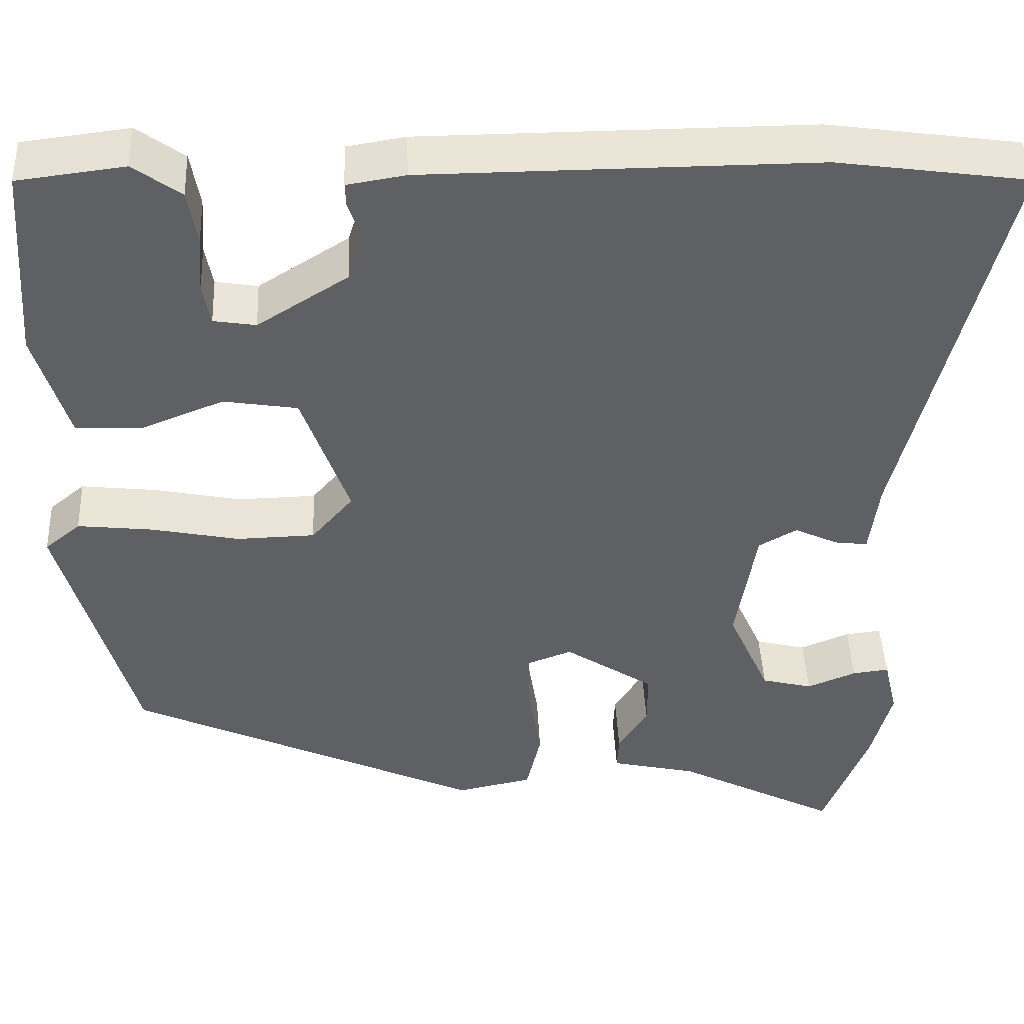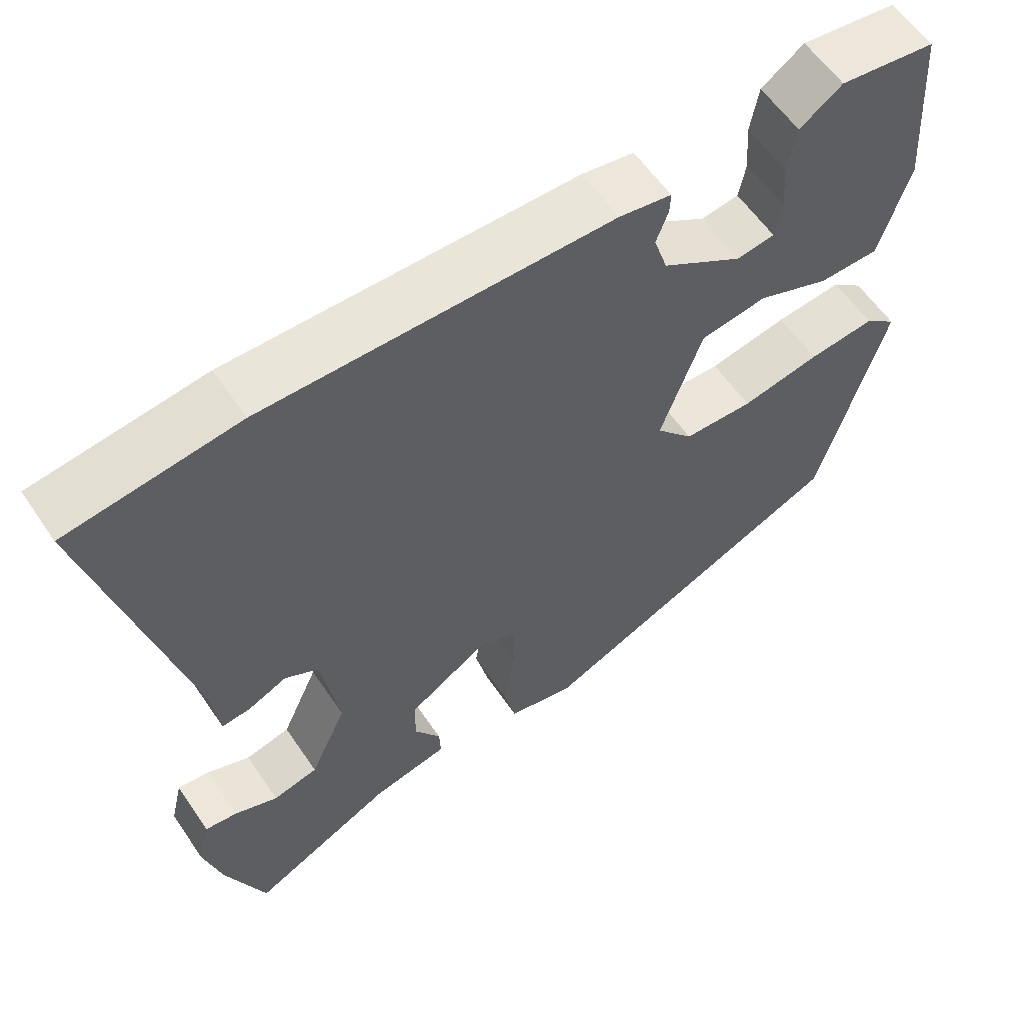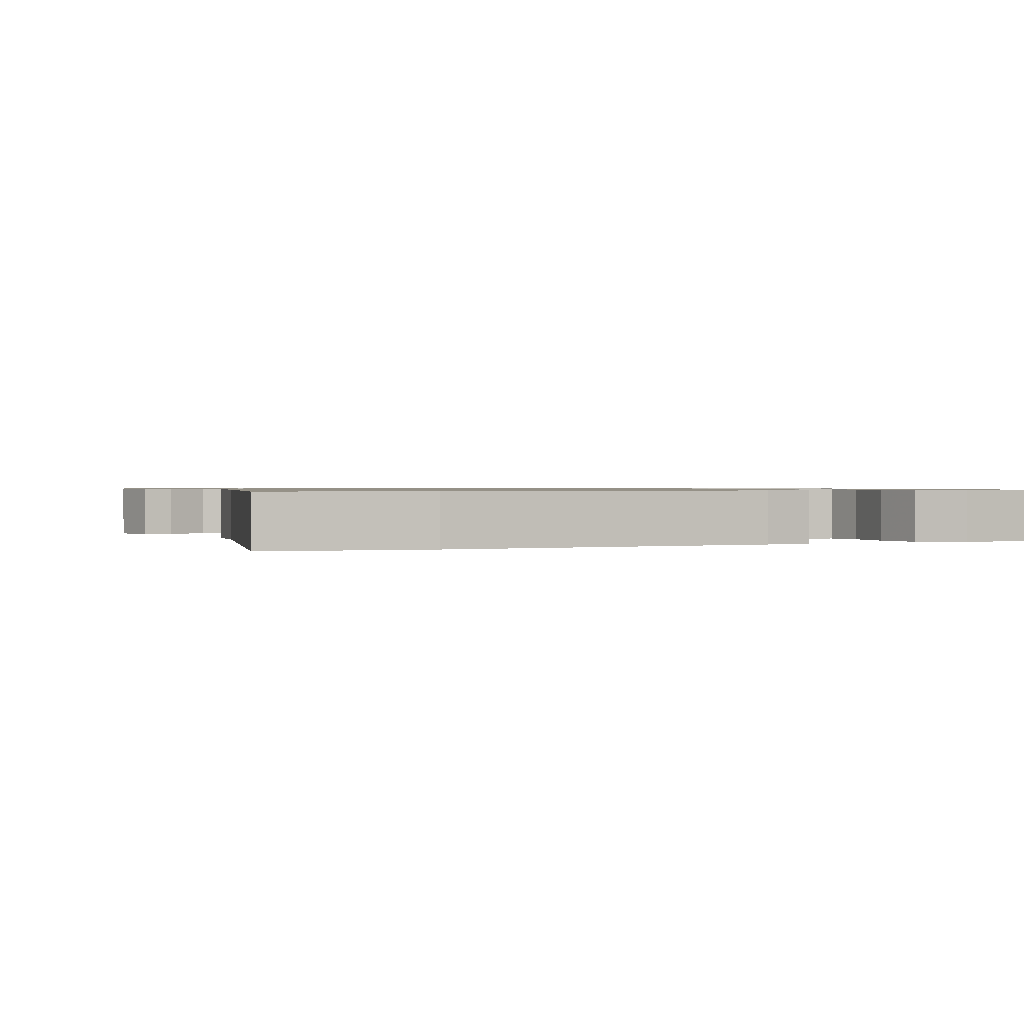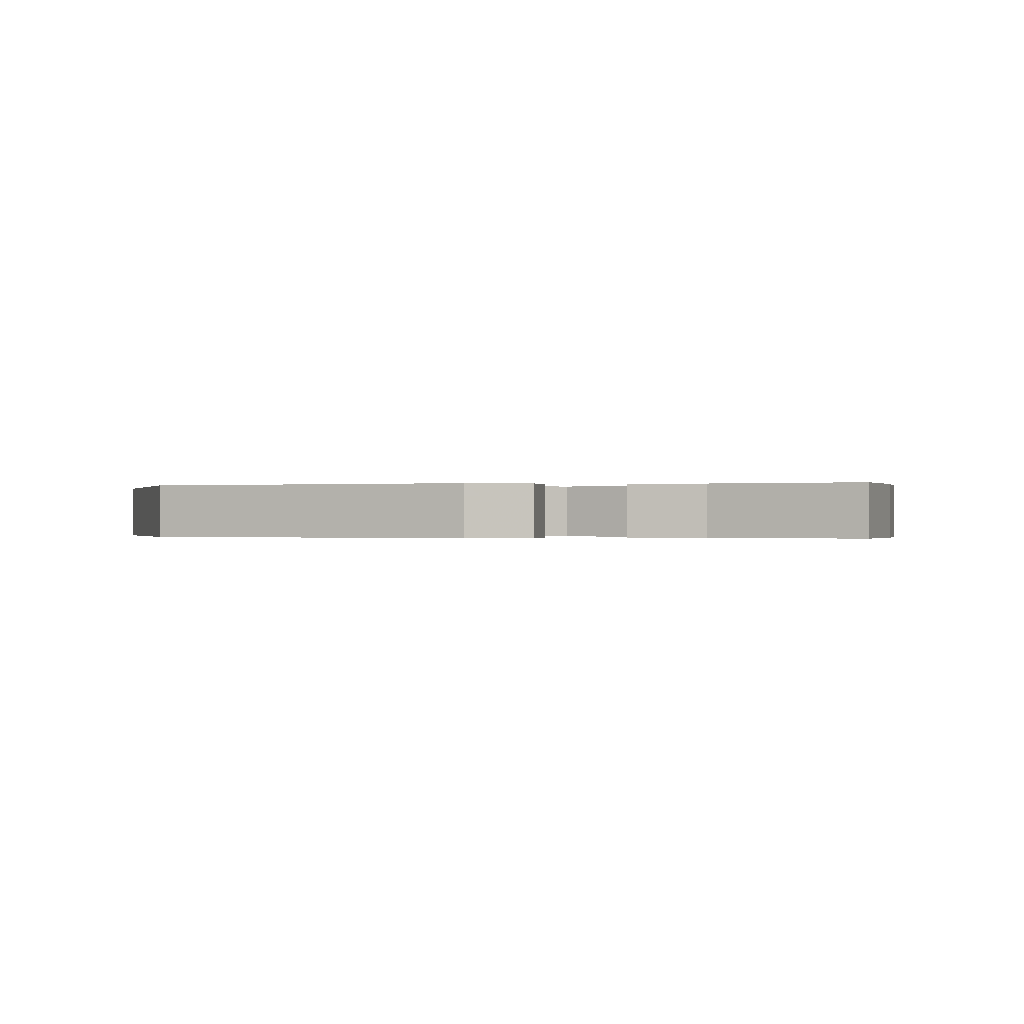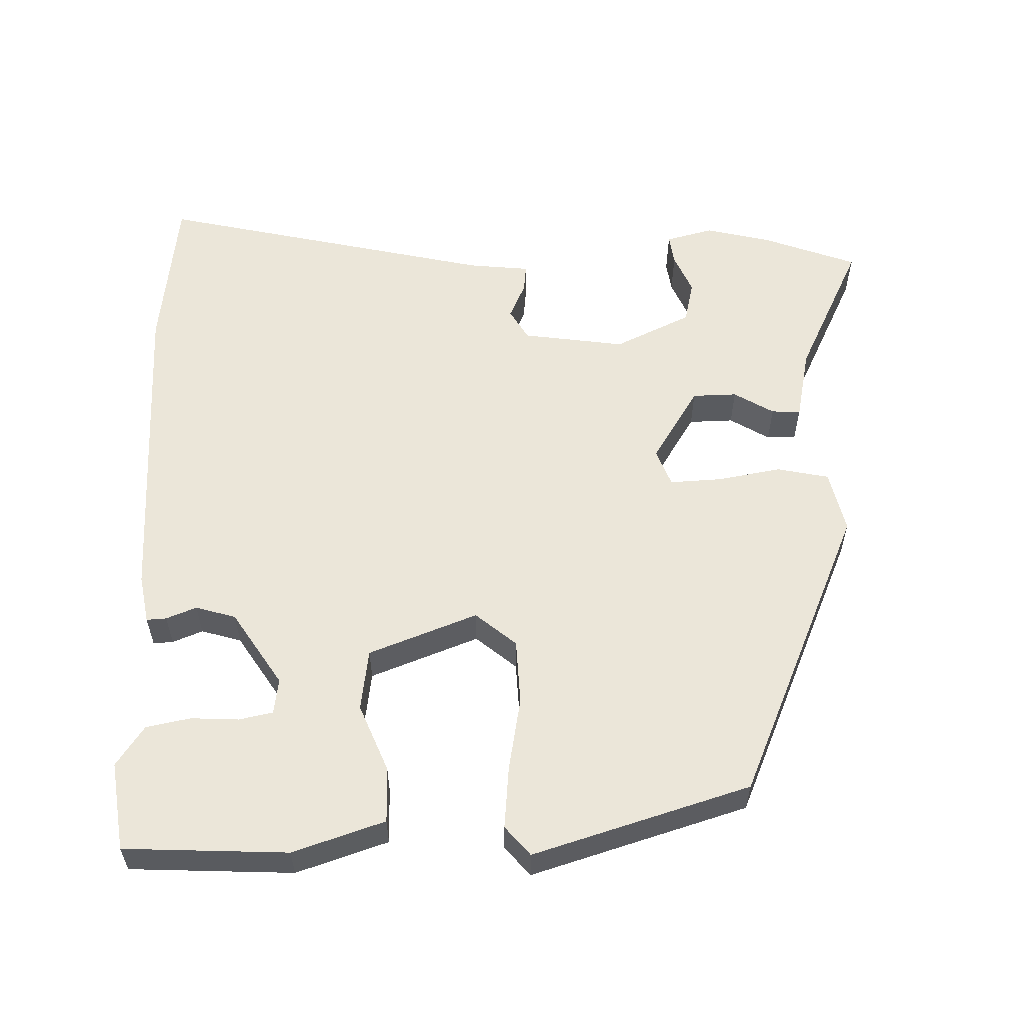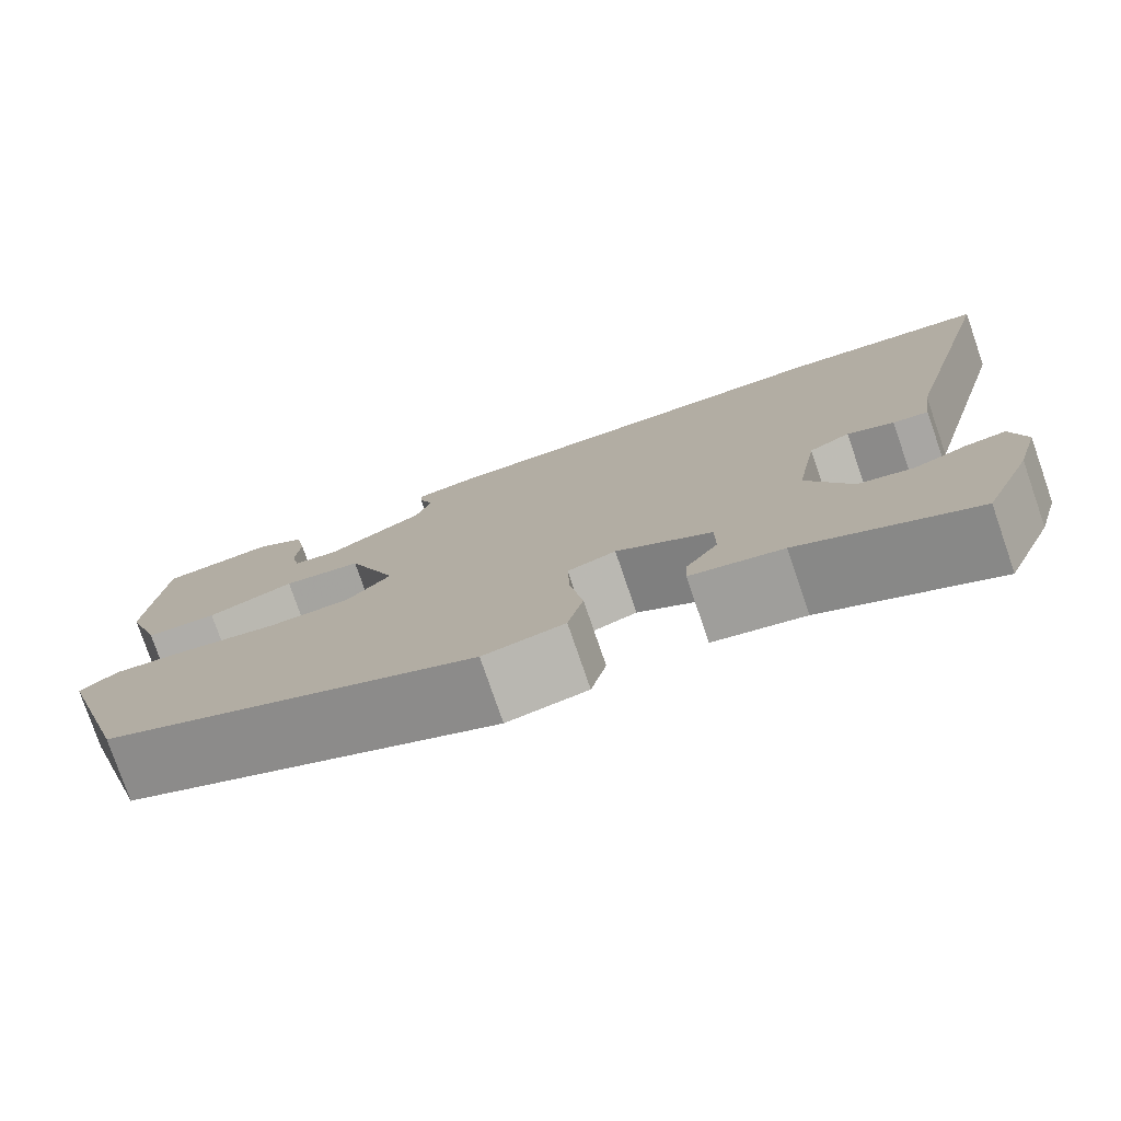
<metadata>
{"format":"obj","ext":"obj","renderer":"f3d","projection":"perspective","resolution":1024,"background":"white","views":[{"elev":44.3,"azim":177.3,"up":"+Z"},{"elev":58.7,"azim":-33.9,"up":"+Z"},{"elev":0.9,"azim":-24.6,"up":"+Y"},{"elev":-0.2,"azim":178.9,"up":"+Y"},{"elev":57.4,"azim":87.4,"up":"+Y"},{"elev":-78.1,"azim":-161.0,"up":"+Z"}]}
</metadata>
<code>
v -0.6 0.07 0.486
v -0.374 0.07 0.518
v 0.086 0.07 0.517
v 0.155 0.07 0.506
v 0.154 0.07 0.478
v 0.138 0.07 0.435
v 0.156 0.07 0.379
v 0.263 0.07 0.313
v 0.313 0.07 0.321
v 0.322 0.07 0.369
v 0.317 0.07 0.436
v 0.328 0.07 0.499
v 0.384 0.07 0.539
v 0.51 0.07 0.524
v 0.526 0.07 0.294
v 0.486 0.07 0.164
v 0.407 0.07 0.162
v 0.311 0.07 0.199
v 0.224 0.07 0.185
v 0.169 0.07 0.031
v 0.218 0.07 -0.025
v 0.31 0.07 -0.027
v 0.414 0.07 -0.006
v 0.502 0.07 0.004
v 0.544 0.07 -0.03
v 0.457 0.07 -0.337
v 0.042 0.07 -0.526
v -0.047 0.07 -0.508
v -0.064 0.07 -0.435
v -0.05 0.07 -0.345
v -0.048 0.07 -0.272
v -0.101 0.07 -0.253
v -0.206 0.07 -0.321
v -0.206 0.07 -0.384
v -0.171 0.07 -0.439
v -0.169 0.07 -0.48
v -0.27 0.07 -0.503
v -0.46 0.07 -0.6
v -0.513 0.07 -0.467
v -0.537 0.07 -0.377
v -0.521 0.07 -0.309
v -0.478 0.07 -0.314
v -0.42 0.07 -0.337
v -0.36 0.07 -0.322
v -0.311 0.07 -0.213
v -0.335 0.07 -0.069
v -0.38 0.07 -0.044
v -0.431 0.07 -0.068
v -0.47 0.07 -0.073
v -0.481 0.07 0.013
v -0.6 0 0.486
v -0.374 0 0.518
v 0.086 0 0.517
v 0.155 0 0.506
v 0.154 0 0.478
v 0.138 0 0.435
v 0.156 0 0.379
v 0.263 0 0.313
v 0.313 0 0.321
v 0.322 0 0.369
v 0.317 0 0.436
v 0.328 0 0.499
v 0.384 0 0.539
v 0.51 0 0.524
v 0.526 0 0.294
v 0.486 0 0.164
v 0.407 0 0.162
v 0.311 0 0.199
v 0.224 0 0.185
v 0.169 0 0.031
v 0.218 0 -0.025
v 0.31 0 -0.027
v 0.414 0 -0.006
v 0.502 0 0.004
v 0.544 0 -0.03
v 0.457 0 -0.337
v 0.042 0 -0.526
v -0.047 0 -0.508
v -0.064 0 -0.435
v -0.05 0 -0.345
v -0.048 0 -0.272
v -0.101 0 -0.253
v -0.206 0 -0.321
v -0.206 0 -0.384
v -0.171 0 -0.439
v -0.169 0 -0.48
v -0.27 0 -0.503
v -0.46 0 -0.6
v -0.513 0 -0.467
v -0.537 0 -0.377
v -0.521 0 -0.309
v -0.478 0 -0.314
v -0.42 0 -0.337
v -0.36 0 -0.322
v -0.311 0 -0.213
v -0.335 0 -0.069
v -0.38 0 -0.044
v -0.431 0 -0.068
v -0.47 0 -0.073
v -0.481 0 0.013
f 47 48 49 50
f 46 47 50 1
f 40 41 42 43
f 40 43 44
f 37 38 39 40
f 37 40 44
f 34 35 36 37
f 33 34 37 44
f 32 33 44 45
f 27 28 29 30
f 27 30 31
f 26 27 31
f 25 26 31 32
f 22 23 24 25
f 15 16 17 18
f 15 18 19
f 14 15 19
f 10 11 12 13
f 9 10 13 14
f 3 4 5 6
f 3 6 7
f 46 1 2 3
f 46 3 7
f 45 46 7 8
f 22 25 32 45
f 21 22 45
f 20 21 45
f 19 20 45 8
f 9 14 19
f 8 9 19
f 100 99 98 97
f 51 100 97 96
f 93 92 91 90
f 94 93 90
f 90 89 88 87
f 94 90 87
f 87 86 85 84
f 94 87 84 83
f 95 94 83 82
f 80 79 78 77
f 81 80 77
f 81 77 76
f 82 81 76 75
f 75 74 73 72
f 68 67 66 65
f 69 68 65
f 69 65 64
f 63 62 61 60
f 64 63 60 59
f 56 55 54 53
f 57 56 53
f 53 52 51 96
f 57 53 96
f 58 57 96 95
f 95 82 75 72
f 95 72 71
f 95 71 70
f 58 95 70 69
f 69 64 59
f 69 59 58
f 1 51 52 2
f 2 52 53 3
f 3 53 54 4
f 4 54 55 5
f 5 55 56 6
f 6 56 57 7
f 7 57 58 8
f 8 58 59 9
f 9 59 60 10
f 10 60 61 11
f 11 61 62 12
f 12 62 63 13
f 13 63 64 14
f 14 64 65 15
f 15 65 66 16
f 16 66 67 17
f 17 67 68 18
f 18 68 69 19
f 19 69 70 20
f 20 70 71 21
f 21 71 72 22
f 22 72 73 23
f 23 73 74 24
f 24 74 75 25
f 25 75 76 26
f 26 76 77 27
f 27 77 78 28
f 28 78 79 29
f 29 79 80 30
f 30 80 81 31
f 31 81 82 32
f 32 82 83 33
f 33 83 84 34
f 34 84 85 35
f 35 85 86 36
f 36 86 87 37
f 37 87 88 38
f 38 88 89 39
f 39 89 90 40
f 40 90 91 41
f 41 91 92 42
f 42 92 93 43
f 43 93 94 44
f 44 94 95 45
f 45 95 96 46
f 46 96 97 47
f 47 97 98 48
f 48 98 99 49
f 49 99 100 50
f 50 100 51 1

</code>
